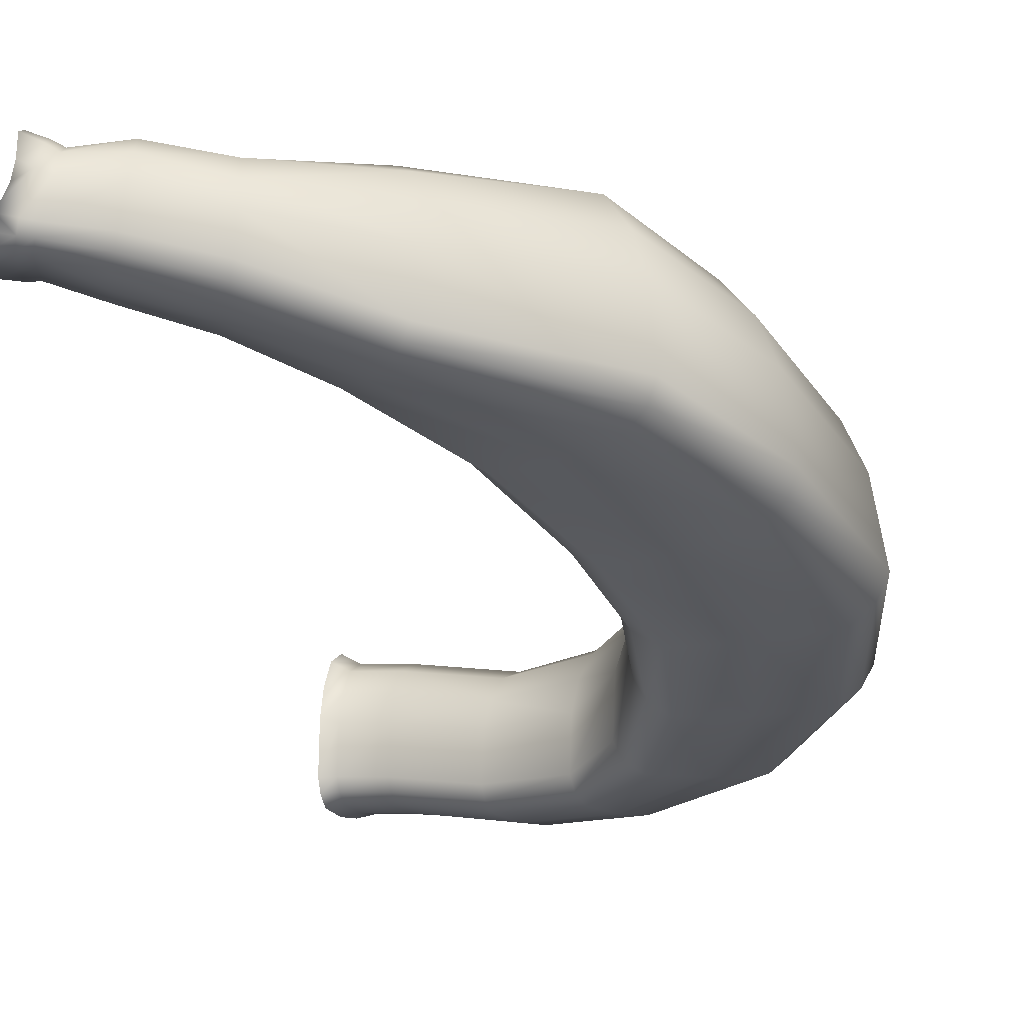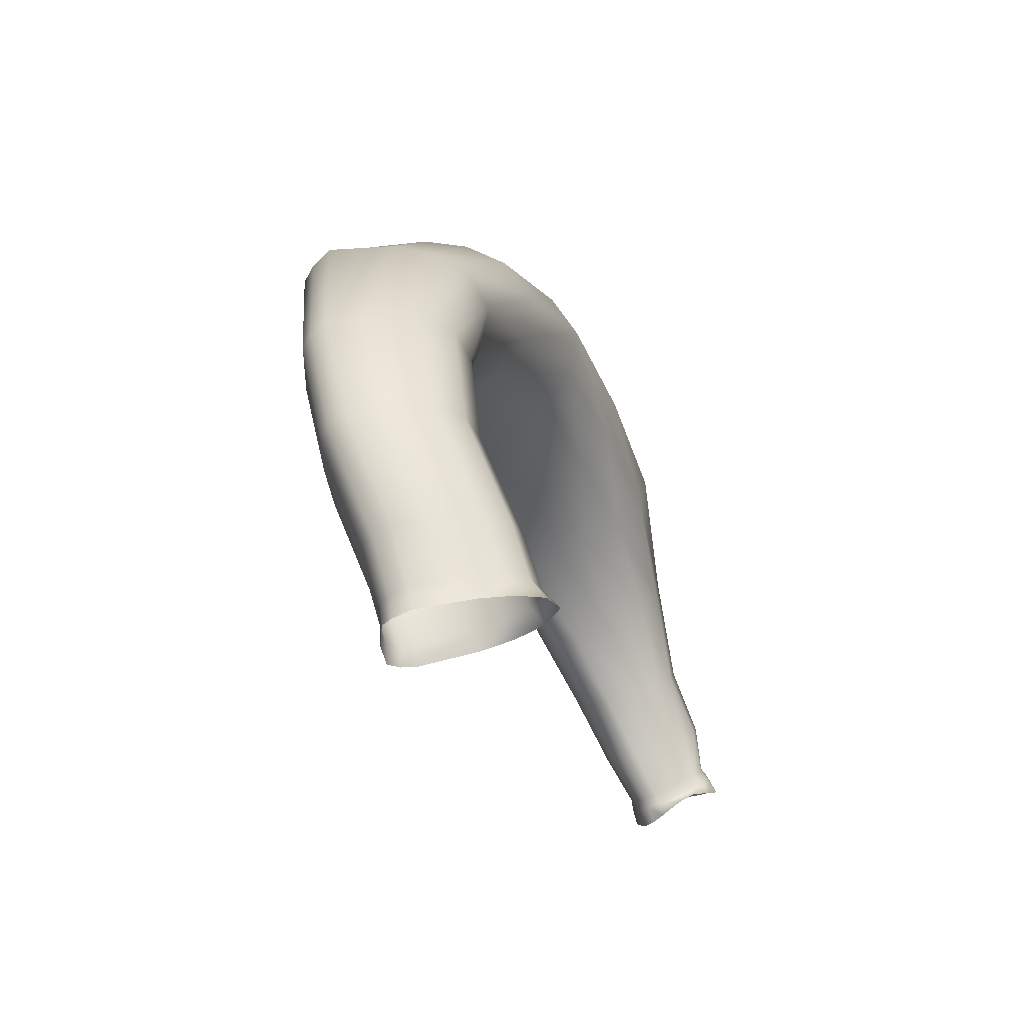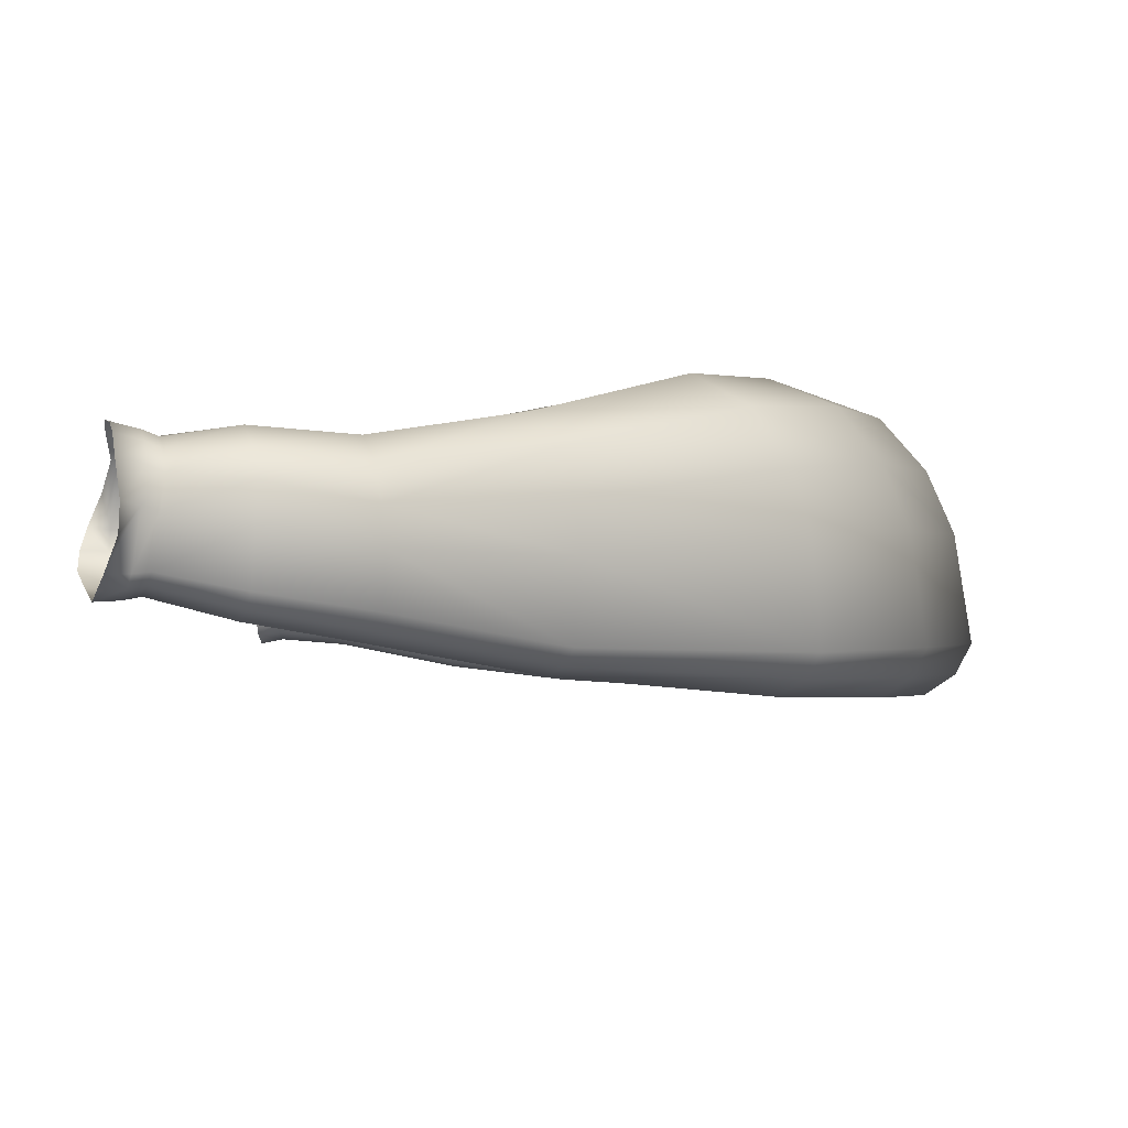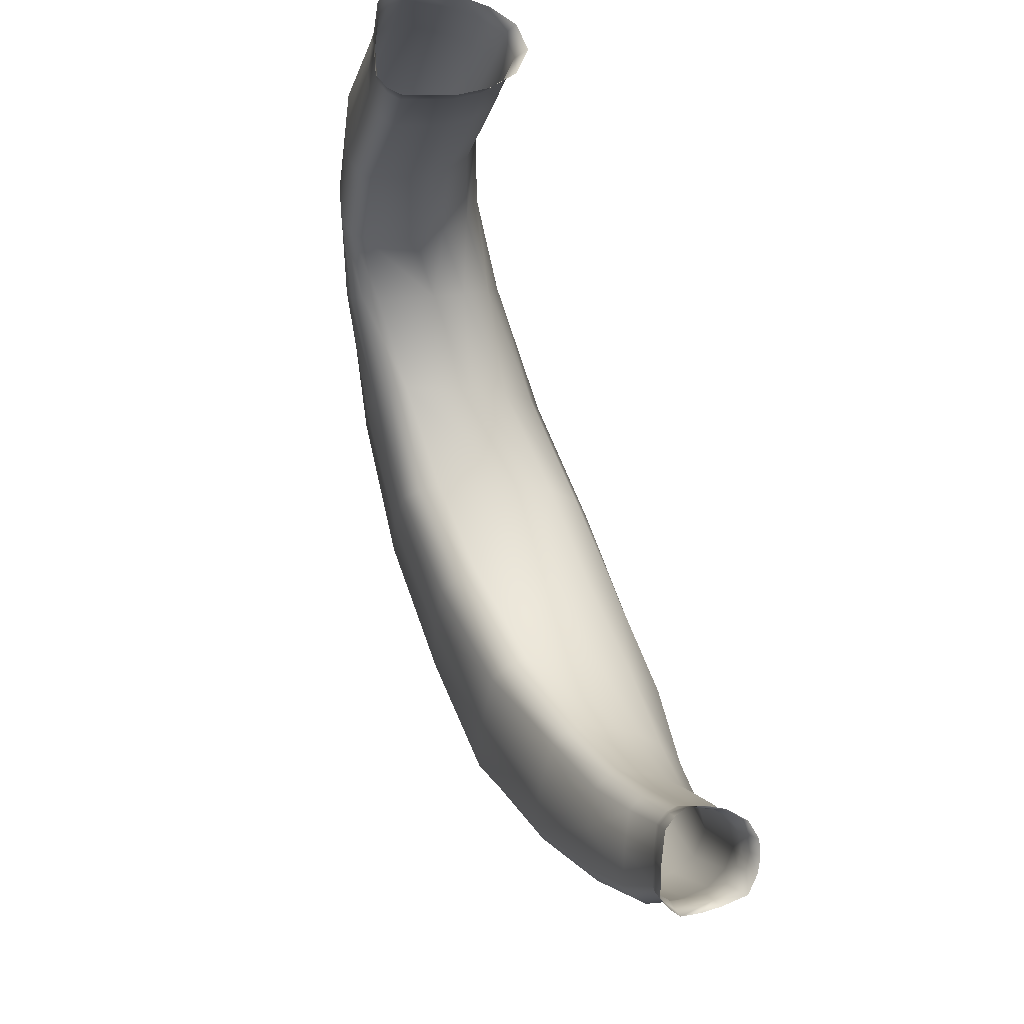
<metadata>
{"format":"obj","ext":"obj","renderer":"f3d","projection":"perspective","resolution":1024,"background":"white","views":[{"elev":-13.2,"azim":-162.4,"up":"+Y"},{"elev":62.8,"azim":76.2,"up":"+Z"},{"elev":16.5,"azim":-174.6,"up":"+Y"},{"elev":-17.7,"azim":81.0,"up":"+Z"}]}
</metadata>
<code>
g JA_GR_Line171
v -9232 -497.6 9752
v -9232 -527 9766
v -9194 -531.5 9758
v -9194 -499.2 9743
v -9231 -387.2 9760
v -9193 -377.6 9752
v -9230 -324.3 9781
v -9192 -308.4 9774
v -9231 -272 9819
v -9191 -251 9814
v -9232 -247.2 9877
v -9190 -223.9 9874
v -9190 -250.8 9935
v -9234 -271.4 9935
v -9190 -308.6 9973
v -9236 -323.7 9971
v -9191 -377.7 9995
v -9238 -386.4 9992
v -9193 -498.7 1.001e+04
v -9239 -496.2 1e+04
v -9239 -548.2 9964
v -9239 -531.2 9984
v -9193 -537.3 9986
v -9194 -555.8 9965
v -1.002e+04 -358.9 9122
v -9978 -442.3 9363
v -9954 -400.1 9364
v -9992 -314.4 9132
v -9965 -241.9 9376
v -9998 -134.8 9142
v -9999 -151.3 9385
v -1.003e+04 -30.4 9145
v -1.006e+04 -75.52 9396
v -1.01e+04 46.85 9143
v -1.016e+04 -38.3 9408
v -1.021e+04 94.52 9134
v -1.026e+04 -71.13 9414
v -1.032e+04 63.02 9121
v -1.032e+04 -144.9 9415
v -1.04e+04 -16.78 9109
v -1.036e+04 -233.9 9413
v -1.044e+04 -115.4 9099
v -1.039e+04 -390.5 9404
v -1.048e+04 -291.3 9085
v -1.04e+04 -380.5 9087
v -1.045e+04 -343 9083
v -1.036e+04 -435.2 9396
v -1.032e+04 -466 9393
v -9922 -191.6 8634
v -9879 -163.4 8655
v -9710 -55.91 8468
v -9734 -81.25 8448
v -9861 -117.8 8674
v -9875 44.47 8675
v -9732 103 8478
v -9708 -19.39 8486
v -9907 137.5 8661
v -9759 170.9 8459
v -9964 215.7 8631
v -9799 225.1 8425
v -1.005e+04 254.5 8580
v -9851 246.6 8371
v -1.014e+04 221.6 8526
v -9896 213.3 8317
v -1.019e+04 146.4 8489
v -9918 150.9 8283
v -1.023e+04 55.4 8466
v -9926 78.68 8263
v -1.024e+04 -105 8447
v -9920 -45.15 8252
v -9878 -98.81 8288
v -9904 -75.15 8262
v -1.022e+04 -148.2 8459
v -1.018e+04 -182.9 8479
v -9308 58.59 8201
v -9303 78.55 8226
v -9268 82.5 8214
v -9270 62.2 8186
v -9304 103.4 8241
v -9324 192.2 8240
v -9309 199.7 8238
v -9294 153.7 8242
v -9274 107.7 8233
v -9338 231.3 8226
v -9308 245 8216
v -9355 254.5 8196
v -9317 268.5 8181
v -9369 261.9 8162
v -9332 274 8148
v -9343 270 8114
v -9381 255.8 8127
v -9355 251.7 8072
v -9390 235.4 8089
v -9365 198.2 8049
v -9389 188.2 8064
v -9364 157.2 8036
v -9346 107.7 8025
v -9377 103.4 8044
v -9321 60.92 8056
v -9334 83.63 8037
v -9368 79.82 8056
v -9356 58.35 8075
v -9861 -117.8 8674
v -9879 -163.4 8655
v -9978 -268.3 8889
v -9958 -224.8 8907
v -9963 -49.21 8911
v -9875 44.47 8675
v -9994 52.87 8903
v -9907 137.5 8661
v -1.005e+04 140.4 8882
v -9964 215.7 8631
v -1.015e+04 187.4 8846
v -1.005e+04 254.5 8580
v -1.026e+04 157 8805
v -1.014e+04 221.6 8526
v -1.032e+04 79.33 8776
v -1.019e+04 146.4 8489
v -1.037e+04 -16.82 8757
v -1.023e+04 55.4 8466
v -1.024e+04 -105 8447
v -1.04e+04 -188.6 8739
v -1.018e+04 -182.9 8479
v -1.022e+04 -148.2 8459
v -1.038e+04 -236 8747
v -1.038e+04 -236 8747
v -1.033e+04 -276 8761
v -1.018e+04 -182.9 8479
v -9568 32.97 8361
v -9569 8.483 8348
v -9710 -55.91 8468
v -9579 122.1 8354
v -9593 175.5 8335
v -9613 219.5 8301
v -9642 239.5 8248
v -9667 217.6 8194
v -9680 172 8160
v -9685 117.9 8140
v -9685 35.28 8128
v -9661 -20.03 8163
v -9677 4.872 8138
v -9904 -75.15 8262
v -9878 -98.81 8288
v -9879 -519.4 9564
v -9861 -482.8 9556
v -9863 -347 9571
v -9883 -269.1 9591
v -9925 -203.5 9621
v -9995 -170.7 9663
v -1.007e+04 -198 9700
v -1.012e+04 -260.6 9721
v -1.015e+04 -336.6 9730
v -1.017e+04 -470.7 9728
v -1.032e+04 -466 9393
v -1.036e+04 -435.2 9396
v -1.015e+04 -512.9 9712
v -1.015e+04 -512.9 9712
v -1.013e+04 -536 9697
v -1.032e+04 -466 9393
v -1.007e+04 -392.4 9120
v -1.002e+04 -358.9 9122
v -9978 -268.3 8889
v -1.003e+04 -300.7 8876
v -9992 -314.4 9132
v -9998 -134.8 9142
v -1.048e+04 -291.3 9085
v -1.045e+04 -343 9083
v -1.038e+04 -236 8747
v -1.003e+04 -30.4 9145
v -1.01e+04 46.85 9143
v -1.021e+04 94.52 9134
v -1.032e+04 63.02 9121
v -1.04e+04 -16.78 9109
v -1.044e+04 -115.4 9099
v -1.015e+04 -512.9 9712
v -9850 -521.3 9961
v -9842 -558.9 9937
v -1.045e+04 -343 9083
v -1.036e+04 -435.2 9396
v -1.045e+04 -343 9083
v -1.04e+04 -380.5 9087
v -1.033e+04 -276 8761
v -1.038e+04 -236 8747
v -9904 -75.15 8262
v -1.022e+04 -148.2 8459
v -9677 4.872 8138
v -1.022e+04 -148.2 8459
v -9368 79.82 8056
v -9334 83.63 8037
v -9879 -519.4 9564
v -9916 -544.2 9579
v -9764 -582.6 9707
v -9751 -559.5 9675
v -1.007e+04 -392.4 9120
v -1.003e+04 -472.5 9366
v -9978 -442.3 9363
v -1.002e+04 -358.9 9122
v -9978 -442.3 9363
v -1.003e+04 -472.5 9366
v -9916 -544.2 9579
v -9879 -519.4 9564
v -1.002e+04 -358.9 9122
v -9879 -163.4 8655
v -9569 8.483 8348
v -9582 -17.26 8322
v -9734 -81.25 8448
v -9710 -55.91 8468
v -9879 -163.4 8655
v -9922 -191.6 8634
v -1.003e+04 -300.7 8876
v -9978 -268.3 8889
v -9425 74.57 8293
v -9426 49.55 8279
v -9746 -527.1 9658
v -9751 -559.5 9675
v -9550 -560.3 9733
v -9547 -530.5 9718
v -9751 -559.5 9675
v -9746 -527.1 9658
v -9748 -406.7 9667
v -9549 -420.7 9730
v -9748 -406.7 9667
v -9555 -358.5 9755
v -9755 -337.8 9692
v -9755 -337.8 9692
v -9565 -307.3 9799
v -9770 -280.3 9737
v -9770 -280.3 9737
v -9581 -283.7 9866
v -9793 -252.3 9806
v -9793 -252.3 9806
v -9597 -309 9932
v -9817 -277.6 9876
v -9817 -277.6 9876
v -9607 -361.8 9973
v -9833 -334 9920
v -9833 -334 9920
v -9843 -401.9 9946
v -9614 -424.7 9995
v -9843 -401.9 9946
v -9850 -521.3 9961
v -9617 -534.3 1.001e+04
v -9612 -568.4 9983
v -9842 -558.9 9937
v -9361 -501 1.001e+04
v -9360 -536 9992
v -9559 -582.6 9763
v -9550 -560.3 9733
v -9751 -559.5 9675
v -9764 -582.6 9707
v -9347 -554.8 9790
v -9344 -532.9 9763
v -9550 -560.3 9733
v -9559 -582.6 9763
v -9834 -578.6 9914
v -9842 -558.9 9937
v -9612 -568.4 9983
v -9607 -585.2 9960
v -9834 -578.6 9914
v -1.013e+04 -536 9697
v -1.015e+04 -512.9 9712
v -9842 -558.9 9937
v -9344 -532.9 9763
v -9343 -503.5 9748
v -9342 -393.2 9757
v -9342 -330.3 9779
v -9344 -278 9818
v -9348 -253 9879
v -9353 -276.8 9940
v -9356 -328.9 9978
v -9358 -391.5 1e+04
v -9239 -531.2 9984
v -9234 -549.2 9792
v -9232 -527 9766
v -9344 -532.9 9763
v -9347 -554.8 9790
v -9607 -585.2 9960
v -9612 -568.4 9983
v -9360 -536 9992
v -9359 -553.1 9971
v -9435 26.05 8253
v -9426 49.55 8279
v -9330 78.08 8232
v -9334 59.47 8209
v -9330 100.8 8246
v -9425 74.57 8293
v -9441 164.8 8288
v -9349 181.9 8244
v -9456 212.7 8272
v -9362 218.9 8231
v -9475 248.4 8239
v -9378 242.2 8204
v -9497 263.3 8193
v -9392 250.3 8171
v -9516 248 8147
v -9403 243.3 8137
v -9528 212.7 8110
v -9411 222.4 8102
v -9530 160.9 8087
v -9410 178.8 8079
v -9524 76.18 8071
v -9399 101.5 8061
v -9515 48.34 8082
v -9501 24.56 8105
v -9379 59.42 8090
v -9390 79.4 8072
v -9515 48.34 8082
v -9390 79.4 8072
v -9303 78.55 8226
v -9330 78.08 8232
v -9334 59.47 8209
v -9330 78.08 8232
v -9268 82.5 8214
v -9426 49.55 8279
v -9441 164.8 8288
v -9456 212.7 8272
v -9475 248.4 8239
v -9497 263.3 8193
v -9516 248 8147
v -9528 212.7 8110
v -9530 160.9 8087
v -9524 76.18 8071
v -9515 48.34 8082
v -9435 26.05 8253
v -9582 -17.26 8322
v -9569 8.483 8348
v -9426 49.55 8279
v -9677 4.872 8138
v -9661 -20.03 8163
v -9501 24.56 8105
v -9501 24.56 8105
v -9515 48.34 8082
v -9677 4.872 8138
v -9193 -537.3 9986
v -9195 -556.1 9785
v -9194 -531.5 9758
v -9232 -527 9766
v -9234 -549.2 9792
v -9359 -553.1 9971
v -9360 -536 9992
v -9239 -531.2 9984
v -9239 -548.2 9964
v -9234 -549.2 9792
v -9236 -555.5 9878
v -9194 -563.6 9875
v -9195 -556.1 9785
v -1.007e+04 -392.4 9120
v -1.024e+04 -394.9 9103
v -1.017e+04 -477.1 9379
v -1.003e+04 -472.5 9366
v -1.018e+04 -182.9 8479
v -1.005e+04 -195.4 8556
v -9805 -96.68 8368
v -9805 -96.68 8368
v -9878 -98.81 8288
v -1.018e+04 -182.9 8479
v -9356 58.35 8075
v -9332 55.67 8137
v -9296 58.76 8121
v -9321 60.92 8056
v -9922 -191.6 8634
v -1.005e+04 -195.4 8556
v -1.018e+04 -296.8 8818
v -1.003e+04 -300.7 8876
v -9582 -17.26 8322
v -9621 -24.42 8243
v -9805 -96.68 8368
v -9734 -81.25 8448
v -1.003e+04 -472.5 9366
v -1.017e+04 -477.1 9379
v -1.002e+04 -547.4 9637
v -1.002e+04 -547.4 9637
v -9916 -544.2 9579
v -1.003e+04 -472.5 9366
v -1.04e+04 -380.5 9087
v -1.024e+04 -394.9 9103
v -1.018e+04 -296.8 8818
v -1.033e+04 -276 8761
v -1.002e+04 -547.4 9637
v -1.013e+04 -536 9697
v -9834 -578.6 9914
v -9799 -587.4 9810
v -1.024e+04 -394.9 9103
v -1.04e+04 -380.5 9087
v -1.032e+04 -466 9393
v -1.032e+04 -466 9393
v -1.032e+04 -466 9393
v -1.013e+04 -536 9697
v -1.024e+04 -394.9 9103
v -1.007e+04 -392.4 9120
v -1.003e+04 -300.7 8876
v -1.018e+04 -296.8 8818
v -1.005e+04 -195.4 8556
v -9922 -191.6 8634
v -9734 -81.25 8448
v -9805 -96.68 8368
v -9621 -24.42 8243
v -9661 -20.03 8163
v -9878 -98.81 8288
v -9878 -98.81 8288
v -1.018e+04 -182.9 8479
v -1.033e+04 -276 8761
v -9621 -24.42 8243
v -9582 -17.26 8322
v -9435 26.05 8253
v -9467 20.75 8179
v -9764 -582.6 9707
v -9799 -587.4 9810
v -9583 -590.5 9861
v -9559 -582.6 9763
v -9916 -544.2 9579
v -9916 -544.2 9579
v -9607 -585.2 9960
v -9583 -590.5 9861
v -9799 -587.4 9810
v -9834 -578.6 9914
v -9359 -553.1 9971
v -9353 -560.7 9881
v -9583 -590.5 9861
v -9607 -585.2 9960
v -9559 -582.6 9763
v -9583 -590.5 9861
v -9353 -560.7 9881
v -9347 -554.8 9790
v -9239 -548.2 9964
v -9236 -555.5 9878
v -9353 -560.7 9881
v -9359 -553.1 9971
v -9379 59.42 8090
v -9501 24.56 8105
v -9467 20.75 8179
v -9356 56.63 8149
v -9308 58.59 8201
v -9332 55.67 8137
v -9334 59.47 8209
v -9379 59.42 8090
v -9356 56.63 8149
v -9270 62.2 8186
v -9296 58.76 8121
v -9332 55.67 8137
v -9308 58.59 8201
v -9435 26.05 8253
v -9501 24.56 8105
v -9661 -20.03 8163
v -9347 -554.8 9790
v -9353 -560.7 9881
v -9236 -555.5 9878
v -9234 -549.2 9792
v -9194 -555.8 9965
v -9194 -563.6 9875
v -9236 -555.5 9878
v -9239 -548.2 9964
f 123 124 125
f 178 44 43
f 42 43 44
f 43 42 41
f 39 41 42
f 41 39 151
f 37 151 39
f 151 37 150
f 35 150 37
f 150 35 149
f 33 149 35
f 149 33 148
f 31 148 33
f 148 31 147
f 29 147 31
f 147 29 146
f 27 146 29
f 146 27 145
f 144 145 27
f 145 144 218
f 218 219 145
f 146 145 219
f 25 26 27
f 144 27 26
f 40 39 42
f 39 40 37
f 38 37 40
f 37 38 35
f 36 35 38
f 35 36 33
f 34 33 36
f 33 34 31
f 32 31 34
f 31 32 29
f 30 29 32
f 29 30 27
f 28 27 30
f 27 28 25
f 153 175 179
f 175 153 176
f 152 176 153
f 176 152 240
f 151 240 152
f 240 151 237
f 150 237 151
f 237 150 234
f 149 234 150
f 234 149 231
f 148 231 149
f 231 148 228
f 147 228 148
f 228 147 225
f 146 225 147
f 225 146 222
f 219 222 146
f 176 177 175
f 43 153 179
f 153 43 152
f 41 152 43
f 152 41 151
f 43 179 178
f 20 272 246
f 272 20 19
f 18 19 20
f 19 18 17
f 16 17 18
f 17 16 15
f 14 15 16
f 15 14 13
f 11 13 14
f 13 11 12
f 10 12 11
f 19 334 272
f 245 246 243
f 246 245 20
f 271 20 245
f 20 271 18
f 270 18 271
f 18 270 16
f 269 16 270
f 16 269 14
f 268 14 269
f 14 268 11
f 9 11 268
f 11 9 10
f 8 10 9
f 268 267 9
f 7 9 267
f 9 7 8
f 267 266 7
f 271 235 270
f 232 270 235
f 270 232 269
f 229 269 232
f 269 229 268
f 226 268 229
f 268 226 267
f 223 267 226
f 267 223 266
f 235 238 236
f 238 235 239
f 271 239 235
f 239 271 242
f 245 242 271
f 242 245 243
f 243 244 242
f 241 242 244
f 242 241 239
f 238 239 241
f 233 235 236
f 235 233 232
f 230 232 233
f 232 230 229
f 227 229 230
f 229 227 226
f 224 226 227
f 226 224 223
f 220 223 224
f 215 216 214
f 217 214 216
f 214 217 220
f 221 220 217
f 220 221 223
f 265 223 221
f 223 265 266
f 5 266 265
f 266 5 7
f 6 7 5
f 7 6 8
f 264 221 217
f 221 264 265
f 1 265 264
f 265 1 5
f 4 5 1
f 5 4 6
f 263 217 216
f 217 263 264
f 2 264 263
f 264 2 1
f 3 1 2
f 1 3 4
f 130 131 129
f 56 129 131
f 129 56 132
f 55 132 56
f 132 55 133
f 58 133 55
f 133 58 134
f 60 134 58
f 134 60 135
f 62 135 60
f 135 62 136
f 64 136 62
f 136 64 137
f 66 137 64
f 137 66 68
f 67 68 66
f 68 67 69
f 67 66 65
f 64 65 66
f 65 64 63
f 62 63 64
f 137 320 136
f 319 136 320
f 136 319 135
f 318 135 319
f 135 318 134
f 185 184 69
f 70 69 184
f 69 70 68
f 138 68 70
f 68 138 137
f 321 137 138
f 137 321 320
f 184 186 70
f 139 70 186
f 70 139 138
f 322 138 139
f 138 322 321
f 323 139 186
f 139 323 322
f 129 213 130
f 213 129 212
f 132 212 129
f 212 132 315
f 133 315 132
f 315 133 316
f 134 316 133
f 316 134 317
f 318 317 134
f 62 61 63
f 61 62 59
f 60 59 62
f 59 60 57
f 58 57 60
f 57 58 54
f 55 54 58
f 54 55 53
f 56 53 55
f 53 56 203
f 131 203 56
f 292 291 293
f 291 292 290
f 84 290 292
f 290 84 80
f 81 80 84
f 80 81 79
f 82 79 81
f 79 82 83
f 80 288 290
f 289 290 288
f 290 289 291
f 288 287 289
f 286 287 285
f 288 285 287
f 285 288 79
f 80 79 288
f 309 83 313
f 83 309 79
f 310 79 309
f 79 310 285
f 314 285 310
f 285 314 286
f 84 85 81
f 85 84 86
f 292 86 84
f 86 292 294
f 293 294 292
f 294 293 296
f 295 296 293
f 296 295 298
f 297 298 295
f 298 297 300
f 299 300 297
f 300 299 302
f 301 302 299
f 302 301 308
f 307 308 301
f 302 308 188
f 300 302 98
f 188 98 302
f 298 300 95
f 98 95 300
f 95 98 97
f 188 97 98
f 97 188 189
f 97 96 95
f 296 298 93
f 95 93 298
f 93 95 94
f 96 94 95
f 294 296 91
f 93 91 296
f 91 93 92
f 94 92 93
f 86 294 88
f 91 88 294
f 88 91 90
f 92 90 91
f 90 89 88
f 87 88 89
f 88 87 86
f 85 86 87
f 122 168 187
f 168 122 166
f 174 166 122
f 166 167 168
f 202 164 106
f 165 106 164
f 106 165 107
f 169 107 165
f 107 169 109
f 170 109 169
f 109 170 111
f 171 111 170
f 111 171 113
f 172 113 171
f 113 172 115
f 173 115 172
f 115 173 117
f 174 117 173
f 117 174 119
f 122 119 174
f 119 122 121
f 187 121 122
f 109 108 107
f 108 109 110
f 111 110 109
f 110 111 112
f 113 112 111
f 112 113 114
f 115 114 113
f 114 115 116
f 117 116 115
f 116 117 118
f 119 118 117
f 118 119 120
f 121 120 119
f 107 103 106
f 103 107 108
f 105 103 104
f 103 105 106
f 202 106 105
f 305 303 304
f 303 305 306
f 102 306 305
f 306 102 101
f 99 101 102
f 101 99 100
f 76 311 312
f 311 76 75
f 77 75 76
f 75 77 78
f 47 45 46
f 45 47 48
f 51 49 50
f 49 51 52
f 73 71 72
f 71 73 74
f 142 140 141
f 140 142 143
f 204 206 207
f 206 204 205
f 210 208 209
f 208 210 211
f 249 247 248
f 247 249 250
f 253 251 252
f 251 253 254
f 257 255 256
f 255 257 258
f 261 259 260
f 259 261 262
f 275 273 274
f 273 275 276
f 279 277 278
f 277 279 280
f 283 281 282
f 281 283 284
f 326 324 325
f 324 326 327
f 337 335 336
f 335 337 338
f 341 339 340
f 339 341 342
f 345 343 344
f 343 345 346
f 349 348 386
f 348 349 347
f 350 347 349
f 413 415 416
f 415 413 414
f 419 417 418
f 417 419 420
f 423 421 422
f 421 423 424
f 427 425 426
f 425 427 428
f 431 429 430
f 429 431 432
f 432 433 434
f 433 432 435
f 431 435 432
f 435 431 442
f 358 436 437
f 436 358 357
f 359 357 358
f 357 359 360
f 440 438 439
f 438 440 441
f 403 443 444
f 443 403 406
f 405 406 403
f 403 404 405
f 447 445 446
f 445 447 448
f 451 449 450
f 449 451 452
f 23 21 22
f 21 23 24
f 126 127 128
f 154 155 156
f 157 158 159
f 162 160 161
f 160 162 163
f 182 180 181
f 180 182 183
f 192 190 191
f 190 192 193
f 196 194 195
f 194 196 197
f 200 198 199
f 198 200 201
f 328 329 330
f 331 332 333
f 351 352 353
f 354 355 356
f 401 402 362
f 363 362 402
f 362 363 361
f 364 361 363
f 367 366 400
f 366 367 365
f 368 365 367
f 387 388 370
f 371 370 388
f 370 371 369
f 372 373 374
f 377 375 376
f 375 377 378
f 380 381 379
f 382 379 381
f 379 382 411
f 383 384 385
f 391 389 390
f 389 391 392
f 395 393 394
f 393 395 396
f 397 398 399
f 412 408 407
f 409 407 408
f 407 409 410

</code>
